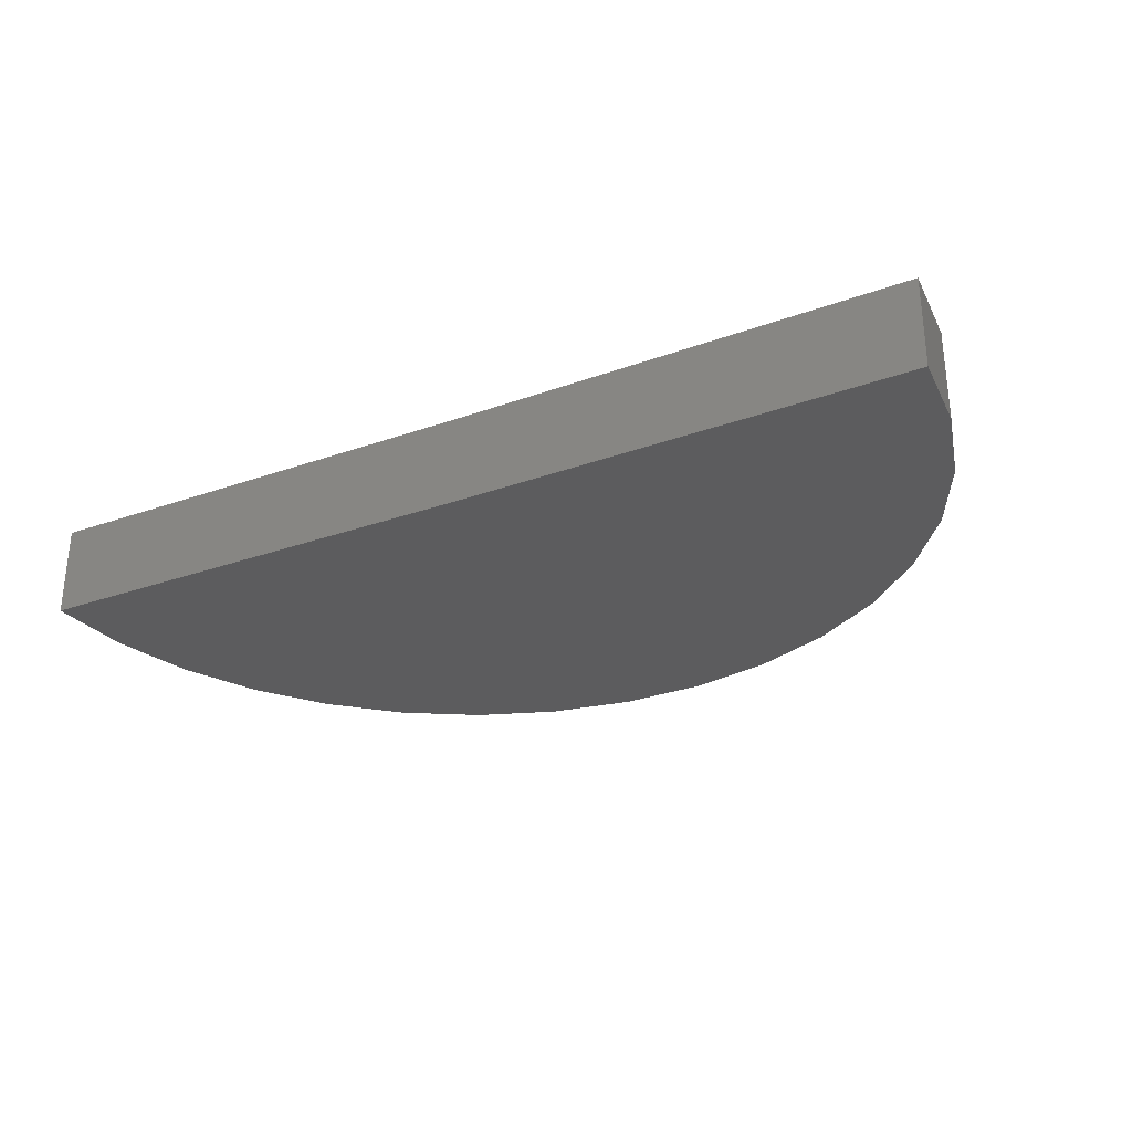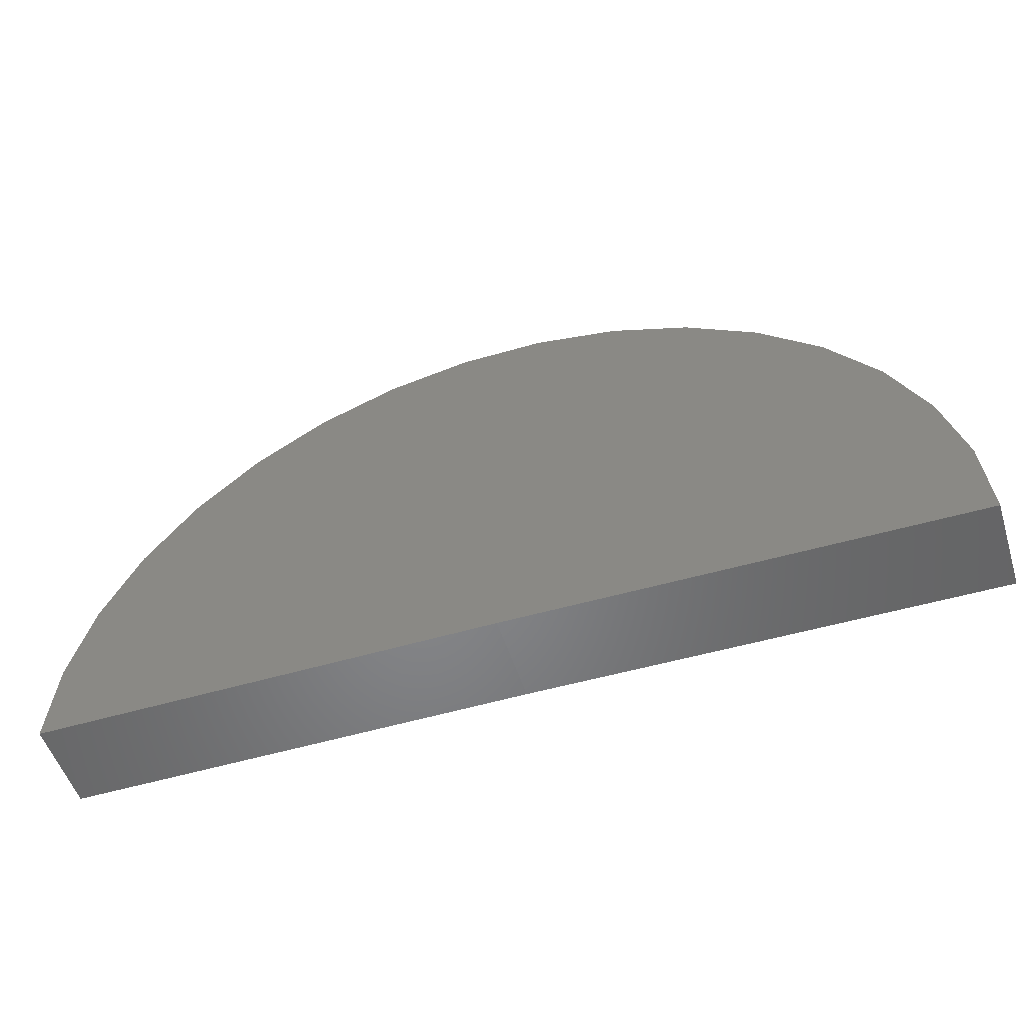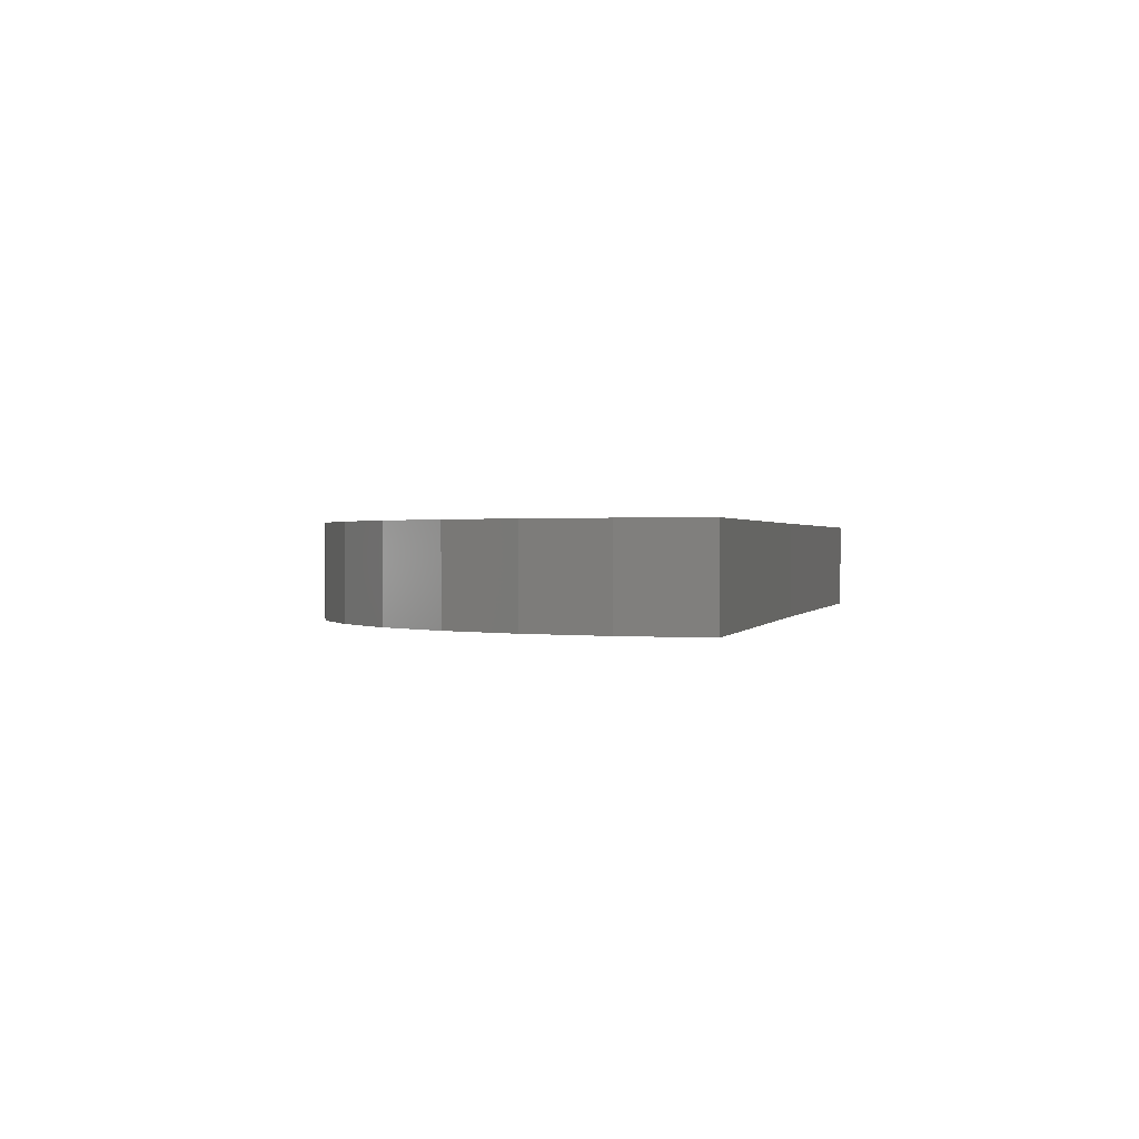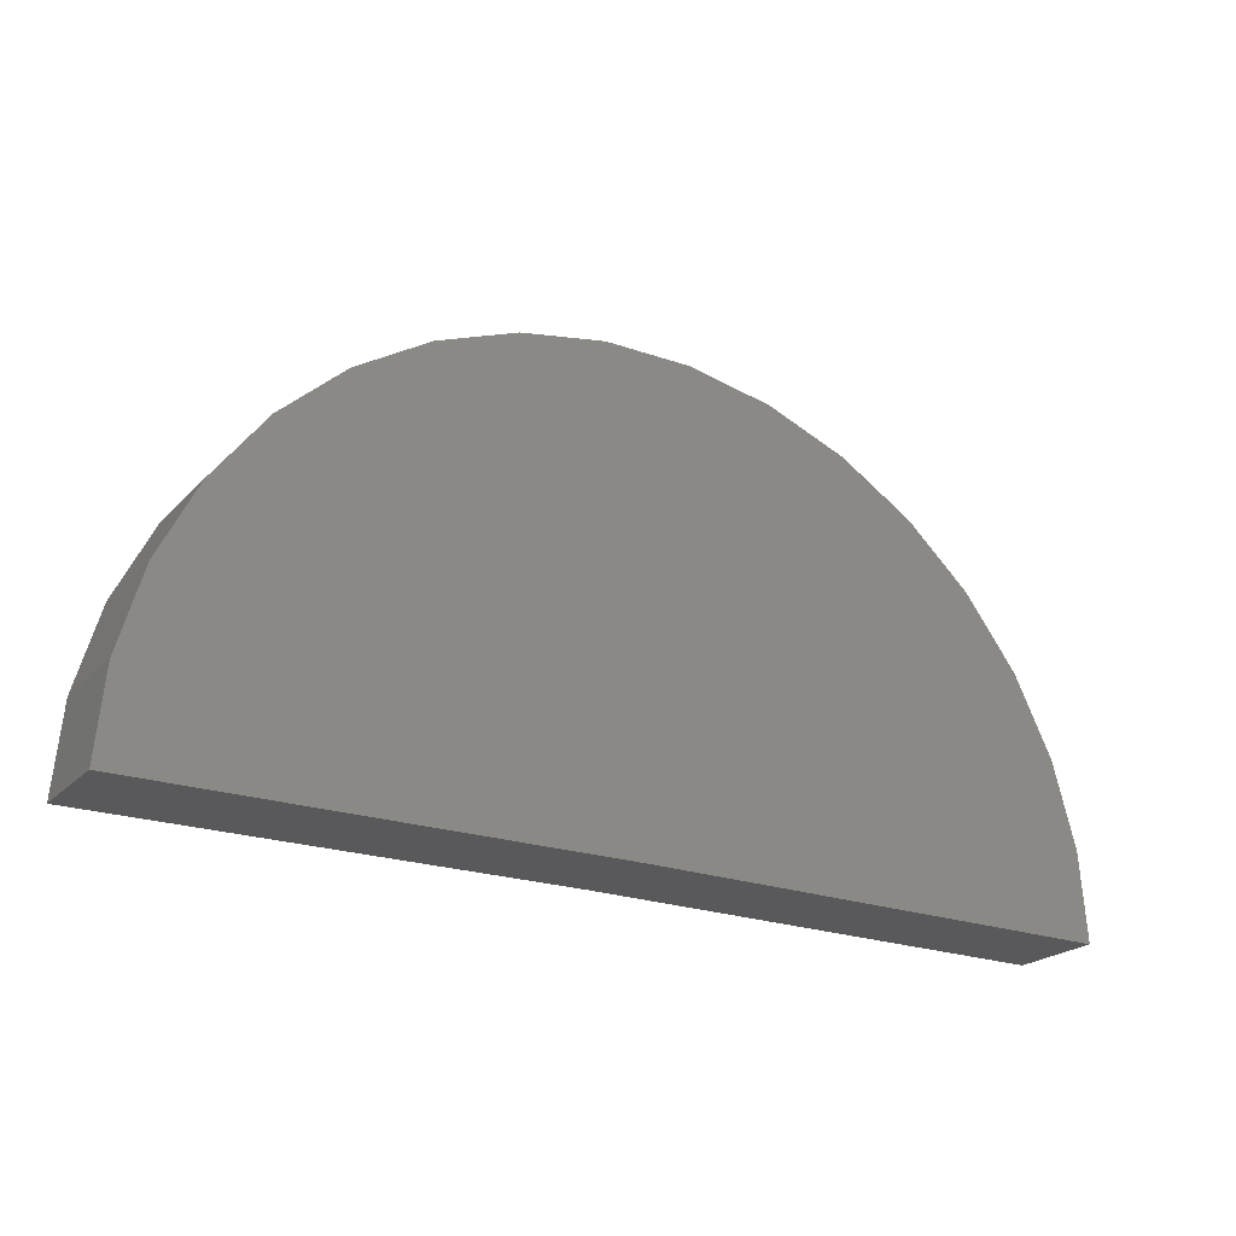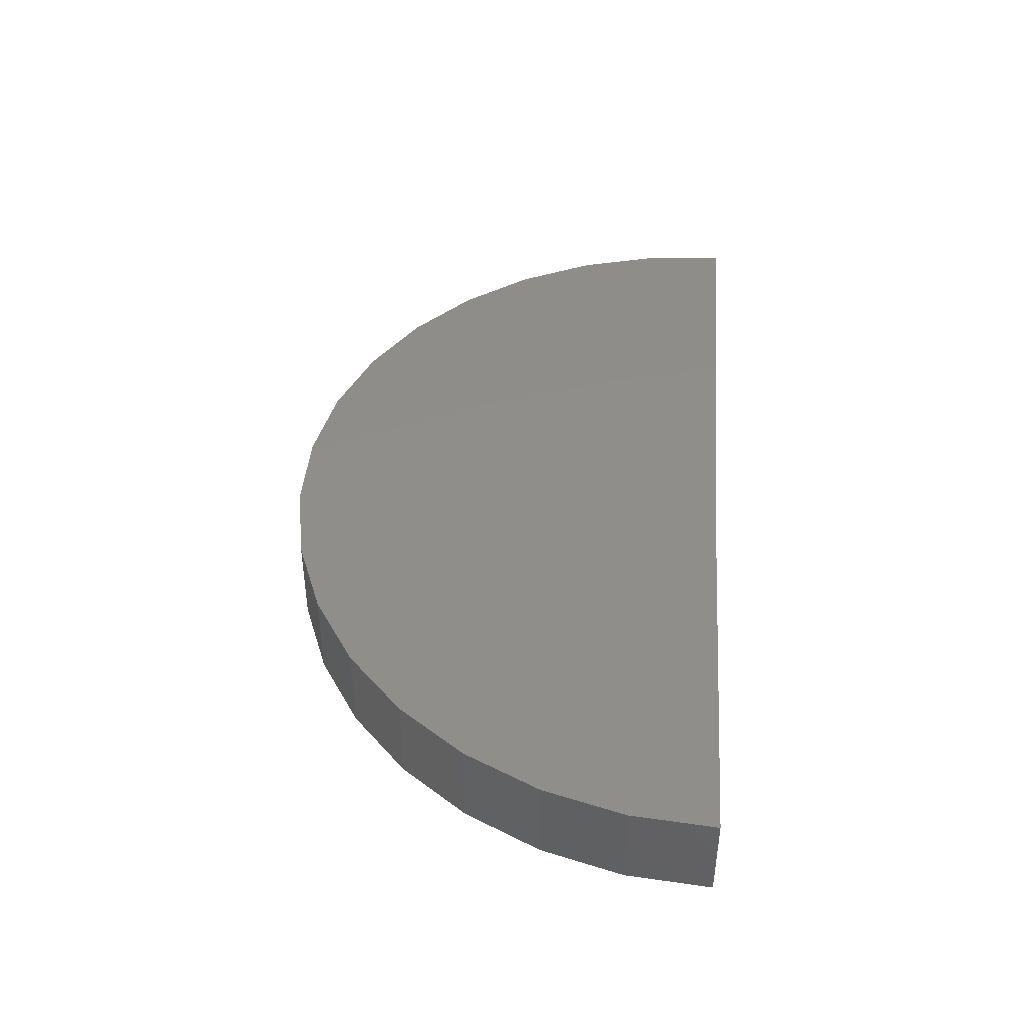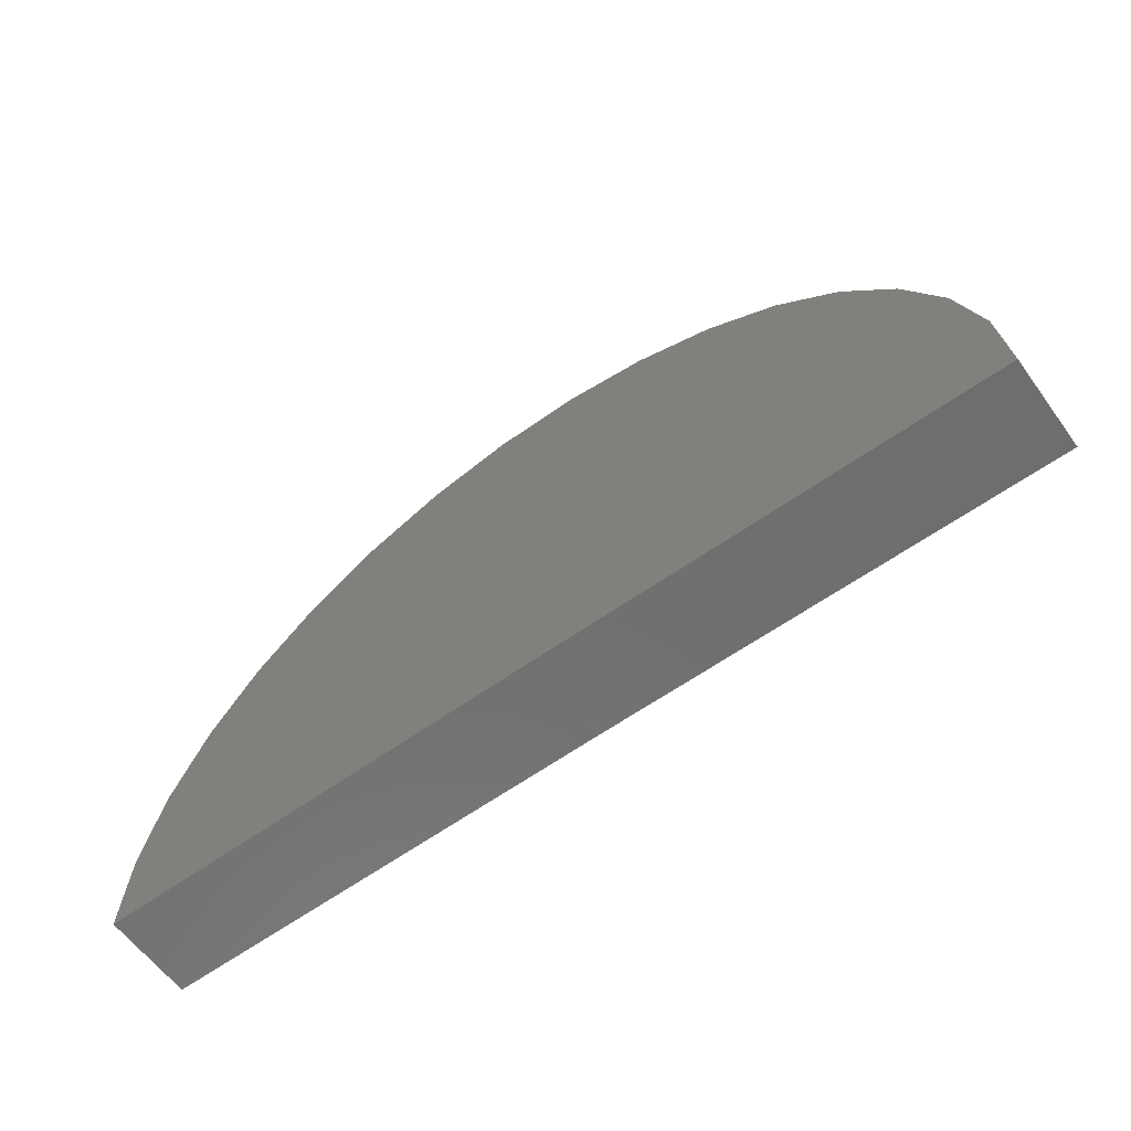
<metadata>
{"format":"stl","ext":"stl","renderer":"f3d","projection":"perspective","resolution":1024,"background":"white","views":[{"elev":-29.6,"azim":-152.0,"up":"+Y"},{"elev":-52.9,"azim":17.6,"up":"+Z"},{"elev":0.7,"azim":103.9,"up":"+Y"},{"elev":-22.0,"azim":-31.0,"up":"+Z"},{"elev":42.5,"azim":95.0,"up":"+Y"},{"elev":-60.7,"azim":-144.0,"up":"+Z"}]}
</metadata>
<code>
# stl→obj: 38 verts, 72 faces
v 0.2187 -0.01562 -0.001829
v 0.07031 -0.01562 0
v 0.2187 0.01406 -0.001829
v 0.07031 0.01406 0
v -0.07812 -0.01562 0
v -0.07812 0.01406 0
v 0.2165 -0.01562 0.02558
v 0.2165 0.01406 0.02558
v 0.2093 -0.01562 0.05211
v 0.2093 0.01406 0.05211
v 0.1973 -0.01562 0.07686
v 0.1973 0.01406 0.07686
v 0.1809 -0.01562 0.09896
v 0.1809 0.01406 0.09896
v 0.1608 -0.01562 0.1177
v 0.1608 0.01406 0.1177
v 0.1375 -0.01562 0.1323
v 0.1375 0.01406 0.1323
v 0.112 -0.01562 0.1425
v 0.112 0.01406 0.1425
v 0.08497 -0.01562 0.1477
v 0.08497 0.01406 0.1477
v 0.05747 -0.01562 0.1479
v 0.05747 0.01406 0.1479
v 0.03042 -0.01562 0.143
v 0.03042 0.01406 0.143
v 0.004727 -0.01562 0.1332
v 0.004727 0.01406 0.1332
v -0.01871 -0.01562 0.1188
v -0.01871 0.01406 0.1188
v -0.03909 -0.01562 0.1003
v -0.03909 0.01406 0.1003
v -0.05572 -0.01562 0.07842
v -0.05572 0.01406 0.07842
v -0.06802 -0.01562 0.05382
v -0.06802 0.01406 0.05382
v -0.07558 -0.01562 0.02738
v -0.07558 0.01406 0.02738
f 1 2 3
f 3 2 4
f 5 6 2
f 2 6 4
f 1 3 7
f 7 3 8
f 7 8 9
f 9 8 10
f 9 10 11
f 11 10 12
f 11 12 13
f 13 12 14
f 13 14 15
f 15 14 16
f 15 16 17
f 17 16 18
f 17 18 19
f 19 18 20
f 19 20 21
f 21 20 22
f 21 22 23
f 23 22 24
f 23 24 25
f 25 24 26
f 25 26 27
f 27 26 28
f 27 28 29
f 29 28 30
f 29 30 31
f 31 30 32
f 31 32 33
f 33 32 34
f 33 34 35
f 35 34 36
f 35 36 37
f 37 36 38
f 37 38 5
f 5 38 6
f 4 8 3
f 18 26 20
f 20 26 24
f 20 24 22
f 4 6 8
f 8 6 38
f 8 38 10
f 10 38 36
f 10 36 12
f 12 36 34
f 12 34 14
f 14 34 32
f 14 32 16
f 16 32 30
f 16 30 18
f 18 30 28
f 18 28 26
f 7 2 1
f 19 25 17
f 23 25 19
f 21 23 19
f 25 27 17
f 17 27 29
f 17 29 15
f 15 29 31
f 15 31 13
f 13 31 33
f 13 33 11
f 11 33 35
f 11 35 9
f 9 35 37
f 9 37 7
f 7 37 5
f 7 5 2

</code>
